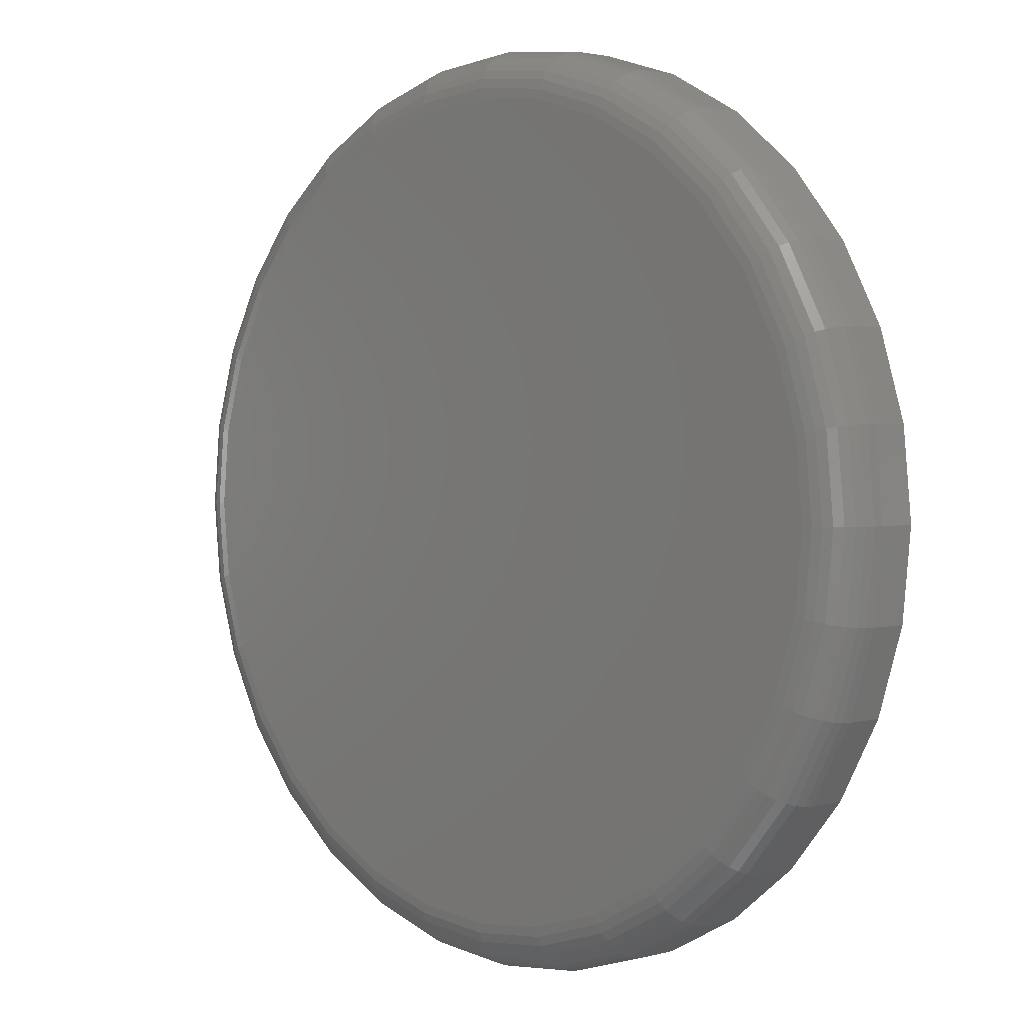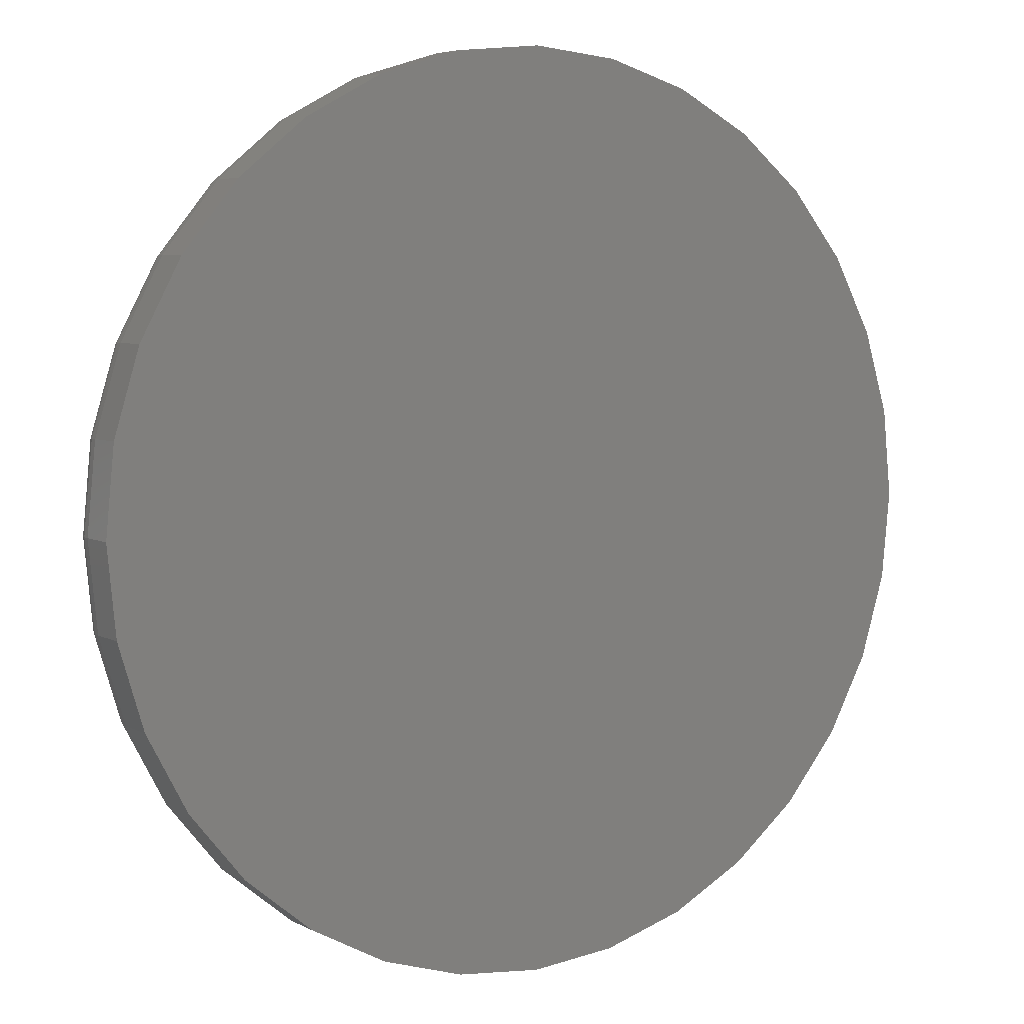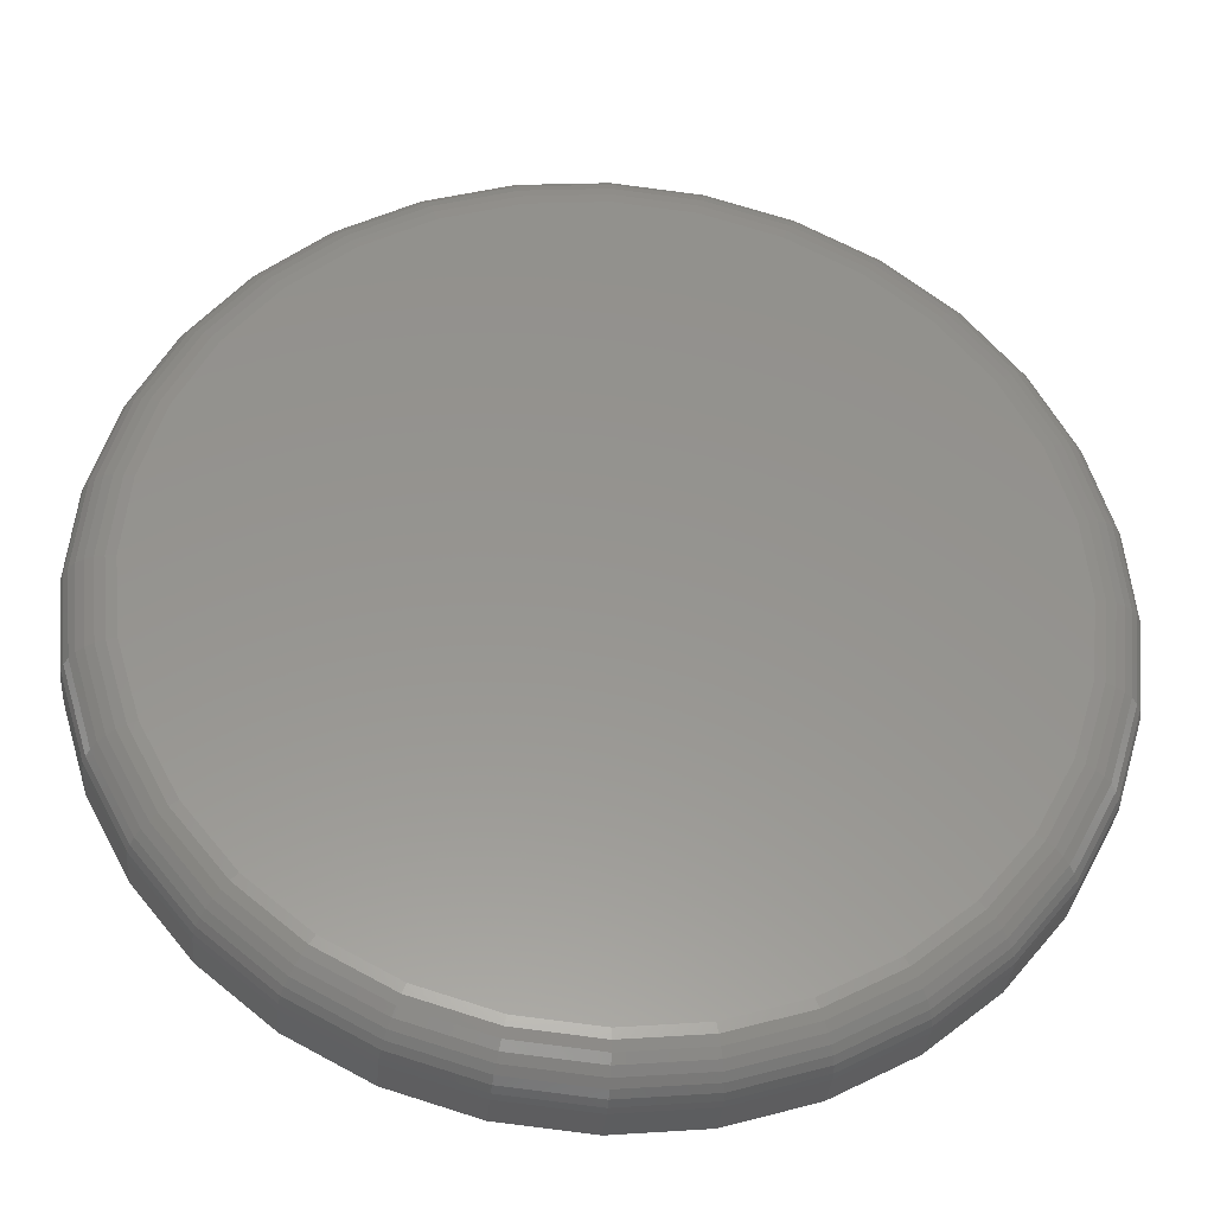
<metadata>
{"format":"stl","ext":"stl","renderer":"f3d","projection":"perspective","resolution":1024,"background":"white","views":[{"elev":2.2,"azim":45.6,"up":"+Y"},{"elev":5.4,"azim":147.2,"up":"+Y"},{"elev":-32.9,"azim":-4.7,"up":"+Y"}]}
</metadata>
<code>
# stl→obj: 320 verts, 636 faces
v -0.08436 0.3773 0.08594
v 0.06677 0.3773 0.08594
v -0.008799 0.3847 0.08594
v 0.1394 0.3552 0.08594
v -0.157 0.3552 0.08594
v 0.2064 0.3194 0.08594
v -0.224 0.3194 0.08594
v 0.2651 0.2713 0.08594
v -0.2827 0.2713 0.08594
v 0.3133 0.2126 0.08594
v -0.3309 0.2126 0.08594
v 0.3491 0.1456 0.08594
v -0.3667 0.1456 0.08594
v 0.3711 0.07293 0.08594
v -0.3887 0.07293 0.08594
v 0.3785 -0.002632 0.08594
v -0.3961 -0.002632 0.08594
v 0.3711 -0.0782 0.08594
v -0.3887 -0.0782 0.08594
v 0.3491 -0.1509 0.08594
v -0.3667 -0.1509 0.08594
v 0.3133 -0.2178 0.08594
v -0.3309 -0.2178 0.08594
v 0.2651 -0.2765 0.08594
v -0.2827 -0.2765 0.08594
v 0.2064 -0.3247 0.08594
v -0.224 -0.3247 0.08594
v 0.1394 -0.3605 0.08594
v -0.157 -0.3605 0.08594
v 0.06677 -0.3825 0.08594
v -0.08436 -0.3825 0.08594
v -0.008799 -0.39 0.08594
v 0.4254 -0.002632 0
v 0.4254 -0.002632 0.03906
v 0.4171 -0.08734 0
v 0.4171 -0.08734 0.03906
v 0.3924 -0.1688 0
v 0.3924 -0.1688 0.03906
v 0.3522 -0.2439 0
v 0.3522 -0.2439 0.03906
v 0.2982 -0.3097 0
v 0.2982 -0.3097 0.03906
v 0.2324 -0.3637 0
v 0.2324 -0.3637 0.03906
v 0.1574 -0.4038 0
v 0.1574 -0.4038 0.03906
v 0.07591 -0.4285 0
v 0.07591 -0.4285 0.03906
v -0.008799 -0.4368 0
v -0.008799 -0.4368 0.03906
v -0.09351 -0.4285 0
v -0.09351 -0.4285 0.03906
v -0.175 -0.4038 0
v -0.175 -0.4038 0.03906
v -0.25 -0.3637 0
v -0.25 -0.3637 0.03906
v -0.3158 -0.3097 0
v -0.3158 -0.3097 0.03906
v -0.3698 -0.2439 0
v -0.3698 -0.2439 0.03906
v -0.41 -0.1688 0
v -0.41 -0.1688 0.03906
v -0.4347 -0.08734 0
v -0.4347 -0.08734 0.03906
v -0.443 -0.002632 0
v -0.443 -0.002632 0.03906
v -0.4347 0.08208 0
v -0.4347 0.08208 0.03906
v -0.41 0.1635 0
v -0.41 0.1635 0.03906
v -0.3698 0.2386 0
v -0.3698 0.2386 0.03906
v -0.3158 0.3044 0
v -0.3158 0.3044 0.03906
v -0.25 0.3584 0
v -0.25 0.3584 0.03906
v -0.175 0.3985 0
v -0.175 0.3985 0.03906
v -0.09351 0.4232 0
v -0.09351 0.4232 0.03906
v -0.008799 0.4316 0
v -0.008799 0.4316 0.03906
v 0.07591 0.4232 0
v 0.07591 0.4232 0.03906
v 0.1574 0.3985 0
v 0.1574 0.3985 0.03906
v 0.2324 0.3584 0
v 0.2324 0.3584 0.03906
v 0.2982 0.3044 0
v 0.2982 0.3044 0.03906
v 0.3522 0.2386 0
v 0.3522 0.2386 0.03906
v 0.3924 0.1635 0
v 0.3924 0.1635 0.03906
v 0.4171 0.08208 0
v 0.4171 0.08208 0.03906
v 0.3877 -0.002632 0.08504
v 0.3801 -0.07998 0.08504
v 0.3965 -0.002632 0.08237
v 0.3887 -0.0817 0.08237
v 0.4046 -0.002632 0.07804
v 0.3966 -0.08328 0.07804
v 0.4117 -0.002632 0.07221
v 0.4036 -0.08466 0.07221
v 0.4175 -0.002632 0.0651
v 0.4093 -0.0858 0.0651
v 0.4218 -0.002632 0.057
v 0.4136 -0.08665 0.057
v 0.4245 -0.002632 0.04821
v 0.4162 -0.08717 0.04821
v -0.3977 -0.07998 0.08504
v -0.4053 -0.002632 0.08504
v -0.4063 -0.0817 0.08237
v -0.4141 -0.002632 0.08237
v -0.4142 -0.08328 0.07804
v -0.4222 -0.002632 0.07804
v -0.4212 -0.08466 0.07221
v -0.4293 -0.002632 0.07221
v -0.4269 -0.0858 0.0651
v -0.4351 -0.002632 0.0651
v -0.4312 -0.08665 0.057
v -0.4394 -0.002632 0.057
v -0.4338 -0.08717 0.04821
v -0.4421 -0.002632 0.04821
v -0.3751 -0.1544 0.08504
v -0.3832 -0.1577 0.08237
v -0.3907 -0.1608 0.07804
v -0.3973 -0.1635 0.07221
v -0.4027 -0.1658 0.0651
v -0.4067 -0.1674 0.057
v -0.4091 -0.1685 0.04821
v -0.3385 -0.2229 0.08504
v -0.3458 -0.2278 0.08237
v -0.3525 -0.2323 0.07804
v -0.3584 -0.2362 0.07221
v -0.3633 -0.2395 0.0651
v -0.3669 -0.2419 0.057
v -0.3691 -0.2434 0.04821
v -0.2892 -0.283 0.08504
v -0.2954 -0.2892 0.08237
v -0.3011 -0.2949 0.07804
v -0.3061 -0.3 0.07221
v -0.3102 -0.3041 0.0651
v -0.3133 -0.3071 0.057
v -0.3152 -0.309 0.04821
v -0.2291 -0.3323 0.08504
v -0.234 -0.3396 0.08237
v -0.2385 -0.3463 0.07804
v -0.2424 -0.3522 0.07221
v -0.2456 -0.3571 0.0651
v -0.2481 -0.3607 0.057
v -0.2495 -0.3629 0.04821
v -0.1605 -0.3689 0.08504
v -0.1639 -0.3771 0.08237
v -0.167 -0.3845 0.07804
v -0.1697 -0.3911 0.07221
v -0.1719 -0.3965 0.0651
v -0.1736 -0.4005 0.057
v -0.1746 -0.403 0.04821
v -0.08615 -0.3915 0.08504
v -0.08786 -0.4001 0.08237
v -0.08945 -0.4081 0.07804
v -0.09083 -0.415 0.07221
v -0.09197 -0.4208 0.0651
v -0.09281 -0.425 0.057
v -0.09333 -0.4276 0.04821
v -0.008799 -0.3991 0.08504
v -0.008799 -0.4079 0.08237
v -0.008799 -0.416 0.07804
v -0.008799 -0.4231 0.07221
v -0.008799 -0.4289 0.0651
v -0.008799 -0.4333 0.057
v -0.008799 -0.4359 0.04821
v 0.06855 -0.3915 0.08504
v 0.07027 -0.4001 0.08237
v 0.07185 -0.4081 0.07804
v 0.07323 -0.415 0.07221
v 0.07437 -0.4208 0.0651
v 0.07521 -0.425 0.057
v 0.07574 -0.4276 0.04821
v 0.1429 -0.3689 0.08504
v 0.1463 -0.3771 0.08237
v 0.1494 -0.3845 0.07804
v 0.1521 -0.3911 0.07221
v 0.1543 -0.3965 0.0651
v 0.156 -0.4005 0.057
v 0.157 -0.403 0.04821
v 0.2115 -0.3323 0.08504
v 0.2164 -0.3396 0.08237
v 0.2209 -0.3463 0.07804
v 0.2248 -0.3522 0.07221
v 0.228 -0.3571 0.0651
v 0.2305 -0.3607 0.057
v 0.2319 -0.3629 0.04821
v 0.2716 -0.283 0.08504
v 0.2778 -0.2892 0.08237
v 0.2835 -0.2949 0.07804
v 0.2885 -0.3 0.07221
v 0.2926 -0.3041 0.0651
v 0.2957 -0.3071 0.057
v 0.2976 -0.309 0.04821
v 0.3209 -0.2229 0.08504
v 0.3282 -0.2278 0.08237
v 0.3349 -0.2323 0.07804
v 0.3408 -0.2362 0.07221
v 0.3457 -0.2395 0.0651
v 0.3493 -0.2419 0.057
v 0.3515 -0.2434 0.04821
v 0.3575 -0.1544 0.08504
v 0.3656 -0.1577 0.08237
v 0.3731 -0.1608 0.07804
v 0.3797 -0.1635 0.07221
v 0.3851 -0.1658 0.0651
v 0.3891 -0.1674 0.057
v 0.3915 -0.1685 0.04821
v -0.3977 0.07472 0.08504
v -0.4063 0.07643 0.08237
v -0.4142 0.07801 0.07804
v -0.4212 0.0794 0.07221
v -0.4269 0.08054 0.0651
v -0.4312 0.08138 0.057
v -0.4338 0.0819 0.04821
v 0.3801 0.07472 0.08504
v 0.3887 0.07643 0.08237
v 0.3966 0.07801 0.07804
v 0.4036 0.0794 0.07221
v 0.4093 0.08054 0.0651
v 0.4136 0.08138 0.057
v 0.4162 0.0819 0.04821
v 0.3575 0.1491 0.08504
v 0.3656 0.1525 0.08237
v 0.3731 0.1556 0.07804
v 0.3797 0.1583 0.07221
v 0.3851 0.1605 0.0651
v 0.3891 0.1622 0.057
v 0.3915 0.1632 0.04821
v 0.3209 0.2176 0.08504
v 0.3282 0.2225 0.08237
v 0.3349 0.227 0.07804
v 0.3408 0.231 0.07221
v 0.3457 0.2342 0.0651
v 0.3493 0.2366 0.057
v 0.3515 0.2381 0.04821
v 0.2716 0.2777 0.08504
v 0.2778 0.2839 0.08237
v 0.2835 0.2897 0.07804
v 0.2885 0.2947 0.07221
v 0.2926 0.2988 0.0651
v 0.2957 0.3019 0.057
v 0.2976 0.3038 0.04821
v 0.2115 0.327 0.08504
v 0.2164 0.3343 0.08237
v 0.2209 0.3411 0.07804
v 0.2248 0.347 0.07221
v 0.228 0.3518 0.0651
v 0.2305 0.3554 0.057
v 0.2319 0.3577 0.04821
v 0.1429 0.3637 0.08504
v 0.1463 0.3718 0.08237
v 0.1494 0.3793 0.07804
v 0.1521 0.3858 0.07221
v 0.1543 0.3912 0.0651
v 0.156 0.3952 0.057
v 0.157 0.3977 0.04821
v 0.06855 0.3862 0.08504
v 0.07027 0.3949 0.08237
v 0.07185 0.4028 0.07804
v 0.07323 0.4098 0.07221
v 0.07437 0.4155 0.0651
v 0.07521 0.4197 0.057
v 0.07574 0.4224 0.04821
v -0.008799 0.3938 0.08504
v -0.008799 0.4026 0.08237
v -0.008799 0.4107 0.07804
v -0.008799 0.4178 0.07221
v -0.008799 0.4237 0.0651
v -0.008799 0.428 0.057
v -0.008799 0.4307 0.04821
v -0.08615 0.3862 0.08504
v -0.08786 0.3949 0.08237
v -0.08945 0.4028 0.07804
v -0.09083 0.4098 0.07221
v -0.09197 0.4155 0.0651
v -0.09281 0.4197 0.057
v -0.09333 0.4224 0.04821
v -0.1605 0.3637 0.08504
v -0.1639 0.3718 0.08237
v -0.167 0.3793 0.07804
v -0.1697 0.3858 0.07221
v -0.1719 0.3912 0.0651
v -0.1736 0.3952 0.057
v -0.1746 0.3977 0.04821
v -0.2291 0.327 0.08504
v -0.234 0.3343 0.08237
v -0.2385 0.3411 0.07804
v -0.2424 0.347 0.07221
v -0.2456 0.3518 0.0651
v -0.2481 0.3554 0.057
v -0.2495 0.3577 0.04821
v -0.2892 0.2777 0.08504
v -0.2954 0.2839 0.08237
v -0.3011 0.2897 0.07804
v -0.3061 0.2947 0.07221
v -0.3102 0.2988 0.0651
v -0.3133 0.3019 0.057
v -0.3152 0.3038 0.04821
v -0.3385 0.2176 0.08504
v -0.3458 0.2225 0.08237
v -0.3525 0.227 0.07804
v -0.3584 0.231 0.07221
v -0.3633 0.2342 0.0651
v -0.3669 0.2366 0.057
v -0.3691 0.2381 0.04821
v -0.3751 0.1491 0.08504
v -0.3832 0.1525 0.08237
v -0.3907 0.1556 0.07804
v -0.3973 0.1583 0.07221
v -0.4027 0.1605 0.0651
v -0.4067 0.1622 0.057
v -0.4091 0.1632 0.04821
f 1 2 3
f 2 1 4
f 4 1 5
f 4 5 6
f 6 5 7
f 6 7 8
f 8 7 9
f 8 9 10
f 10 9 11
f 10 11 12
f 12 11 13
f 12 13 14
f 14 13 15
f 14 15 16
f 16 15 17
f 16 17 18
f 18 17 19
f 18 19 20
f 20 19 21
f 20 21 22
f 22 21 23
f 22 23 24
f 24 23 25
f 24 25 26
f 26 25 27
f 26 27 28
f 28 27 29
f 28 29 30
f 30 29 31
f 30 31 32
f 33 34 35
f 35 34 36
f 35 36 37
f 37 36 38
f 37 38 39
f 39 38 40
f 39 40 41
f 41 40 42
f 41 42 43
f 43 42 44
f 43 44 45
f 45 44 46
f 45 46 47
f 47 46 48
f 47 48 49
f 49 48 50
f 49 50 51
f 51 50 52
f 51 52 53
f 53 52 54
f 53 54 55
f 55 54 56
f 55 56 57
f 57 56 58
f 57 58 59
f 59 58 60
f 59 60 61
f 61 60 62
f 61 62 63
f 63 62 64
f 63 64 65
f 65 64 66
f 65 66 67
f 67 66 68
f 67 68 69
f 69 68 70
f 69 70 71
f 71 70 72
f 71 72 73
f 73 72 74
f 73 74 75
f 75 74 76
f 75 76 77
f 77 76 78
f 77 78 79
f 79 78 80
f 79 80 81
f 81 80 82
f 81 82 83
f 83 82 84
f 83 84 85
f 85 84 86
f 85 86 87
f 87 86 88
f 87 88 89
f 89 88 90
f 89 90 91
f 91 90 92
f 91 92 93
f 93 92 94
f 93 94 95
f 95 94 96
f 95 96 33
f 33 96 34
f 16 18 97
f 97 18 98
f 97 98 99
f 99 98 100
f 99 100 101
f 101 100 102
f 101 102 103
f 103 102 104
f 103 104 105
f 105 104 106
f 105 106 107
f 107 106 108
f 107 108 109
f 109 108 110
f 109 110 34
f 34 110 36
f 19 17 111
f 111 17 112
f 111 112 113
f 113 112 114
f 113 114 115
f 115 114 116
f 115 116 117
f 117 116 118
f 117 118 119
f 119 118 120
f 119 120 121
f 121 120 122
f 121 122 123
f 123 122 124
f 123 124 64
f 64 124 66
f 21 19 125
f 125 19 111
f 125 111 126
f 126 111 113
f 126 113 127
f 127 113 115
f 127 115 128
f 128 115 117
f 128 117 129
f 129 117 119
f 129 119 130
f 130 119 121
f 130 121 131
f 131 121 123
f 131 123 62
f 62 123 64
f 23 21 132
f 132 21 125
f 132 125 133
f 133 125 126
f 133 126 134
f 134 126 127
f 134 127 135
f 135 127 128
f 135 128 136
f 136 128 129
f 136 129 137
f 137 129 130
f 137 130 138
f 138 130 131
f 138 131 60
f 60 131 62
f 25 23 139
f 139 23 132
f 139 132 140
f 140 132 133
f 140 133 141
f 141 133 134
f 141 134 142
f 142 134 135
f 142 135 143
f 143 135 136
f 143 136 144
f 144 136 137
f 144 137 145
f 145 137 138
f 145 138 58
f 58 138 60
f 27 25 146
f 146 25 139
f 146 139 147
f 147 139 140
f 147 140 148
f 148 140 141
f 148 141 149
f 149 141 142
f 149 142 150
f 150 142 143
f 150 143 151
f 151 143 144
f 151 144 152
f 152 144 145
f 152 145 56
f 56 145 58
f 29 27 153
f 153 27 146
f 153 146 154
f 154 146 147
f 154 147 155
f 155 147 148
f 155 148 156
f 156 148 149
f 156 149 157
f 157 149 150
f 157 150 158
f 158 150 151
f 158 151 159
f 159 151 152
f 159 152 54
f 54 152 56
f 31 29 160
f 160 29 153
f 160 153 161
f 161 153 154
f 161 154 162
f 162 154 155
f 162 155 163
f 163 155 156
f 163 156 164
f 164 156 157
f 164 157 165
f 165 157 158
f 165 158 166
f 166 158 159
f 166 159 52
f 52 159 54
f 32 31 167
f 167 31 160
f 167 160 168
f 168 160 161
f 168 161 169
f 169 161 162
f 169 162 170
f 170 162 163
f 170 163 171
f 171 163 164
f 171 164 172
f 172 164 165
f 172 165 173
f 173 165 166
f 173 166 50
f 50 166 52
f 30 32 174
f 174 32 167
f 174 167 175
f 175 167 168
f 175 168 176
f 176 168 169
f 176 169 177
f 177 169 170
f 177 170 178
f 178 170 171
f 178 171 179
f 179 171 172
f 179 172 180
f 180 172 173
f 180 173 48
f 48 173 50
f 28 30 181
f 181 30 174
f 181 174 182
f 182 174 175
f 182 175 183
f 183 175 176
f 183 176 184
f 184 176 177
f 184 177 185
f 185 177 178
f 185 178 186
f 186 178 179
f 186 179 187
f 187 179 180
f 187 180 46
f 46 180 48
f 26 28 188
f 188 28 181
f 188 181 189
f 189 181 182
f 189 182 190
f 190 182 183
f 190 183 191
f 191 183 184
f 191 184 192
f 192 184 185
f 192 185 193
f 193 185 186
f 193 186 194
f 194 186 187
f 194 187 44
f 44 187 46
f 24 26 195
f 195 26 188
f 195 188 196
f 196 188 189
f 196 189 197
f 197 189 190
f 197 190 198
f 198 190 191
f 198 191 199
f 199 191 192
f 199 192 200
f 200 192 193
f 200 193 201
f 201 193 194
f 201 194 42
f 42 194 44
f 22 24 202
f 202 24 195
f 202 195 203
f 203 195 196
f 203 196 204
f 204 196 197
f 204 197 205
f 205 197 198
f 205 198 206
f 206 198 199
f 206 199 207
f 207 199 200
f 207 200 208
f 208 200 201
f 208 201 40
f 40 201 42
f 20 22 209
f 209 22 202
f 209 202 210
f 210 202 203
f 210 203 211
f 211 203 204
f 211 204 212
f 212 204 205
f 212 205 213
f 213 205 206
f 213 206 214
f 214 206 207
f 214 207 215
f 215 207 208
f 215 208 38
f 38 208 40
f 18 20 98
f 98 20 209
f 98 209 100
f 100 209 210
f 100 210 102
f 102 210 211
f 102 211 104
f 104 211 212
f 104 212 106
f 106 212 213
f 106 213 108
f 108 213 214
f 108 214 110
f 110 214 215
f 110 215 36
f 36 215 38
f 17 15 112
f 112 15 216
f 112 216 114
f 114 216 217
f 114 217 116
f 116 217 218
f 116 218 118
f 118 218 219
f 118 219 120
f 120 219 220
f 120 220 122
f 122 220 221
f 122 221 124
f 124 221 222
f 124 222 66
f 66 222 68
f 14 16 223
f 223 16 97
f 223 97 224
f 224 97 99
f 224 99 225
f 225 99 101
f 225 101 226
f 226 101 103
f 226 103 227
f 227 103 105
f 227 105 228
f 228 105 107
f 228 107 229
f 229 107 109
f 229 109 96
f 96 109 34
f 12 14 230
f 230 14 223
f 230 223 231
f 231 223 224
f 231 224 232
f 232 224 225
f 232 225 233
f 233 225 226
f 233 226 234
f 234 226 227
f 234 227 235
f 235 227 228
f 235 228 236
f 236 228 229
f 236 229 94
f 94 229 96
f 10 12 237
f 237 12 230
f 237 230 238
f 238 230 231
f 238 231 239
f 239 231 232
f 239 232 240
f 240 232 233
f 240 233 241
f 241 233 234
f 241 234 242
f 242 234 235
f 242 235 243
f 243 235 236
f 243 236 92
f 92 236 94
f 8 10 244
f 244 10 237
f 244 237 245
f 245 237 238
f 245 238 246
f 246 238 239
f 246 239 247
f 247 239 240
f 247 240 248
f 248 240 241
f 248 241 249
f 249 241 242
f 249 242 250
f 250 242 243
f 250 243 90
f 90 243 92
f 6 8 251
f 251 8 244
f 251 244 252
f 252 244 245
f 252 245 253
f 253 245 246
f 253 246 254
f 254 246 247
f 254 247 255
f 255 247 248
f 255 248 256
f 256 248 249
f 256 249 257
f 257 249 250
f 257 250 88
f 88 250 90
f 4 6 258
f 258 6 251
f 258 251 259
f 259 251 252
f 259 252 260
f 260 252 253
f 260 253 261
f 261 253 254
f 261 254 262
f 262 254 255
f 262 255 263
f 263 255 256
f 263 256 264
f 264 256 257
f 264 257 86
f 86 257 88
f 2 4 265
f 265 4 258
f 265 258 266
f 266 258 259
f 266 259 267
f 267 259 260
f 267 260 268
f 268 260 261
f 268 261 269
f 269 261 262
f 269 262 270
f 270 262 263
f 270 263 271
f 271 263 264
f 271 264 84
f 84 264 86
f 3 2 272
f 272 2 265
f 272 265 273
f 273 265 266
f 273 266 274
f 274 266 267
f 274 267 275
f 275 267 268
f 275 268 276
f 276 268 269
f 276 269 277
f 277 269 270
f 277 270 278
f 278 270 271
f 278 271 82
f 82 271 84
f 1 3 279
f 279 3 272
f 279 272 280
f 280 272 273
f 280 273 281
f 281 273 274
f 281 274 282
f 282 274 275
f 282 275 283
f 283 275 276
f 283 276 284
f 284 276 277
f 284 277 285
f 285 277 278
f 285 278 80
f 80 278 82
f 5 1 286
f 286 1 279
f 286 279 287
f 287 279 280
f 287 280 288
f 288 280 281
f 288 281 289
f 289 281 282
f 289 282 290
f 290 282 283
f 290 283 291
f 291 283 284
f 291 284 292
f 292 284 285
f 292 285 78
f 78 285 80
f 7 5 293
f 293 5 286
f 293 286 294
f 294 286 287
f 294 287 295
f 295 287 288
f 295 288 296
f 296 288 289
f 296 289 297
f 297 289 290
f 297 290 298
f 298 290 291
f 298 291 299
f 299 291 292
f 299 292 76
f 76 292 78
f 9 7 300
f 300 7 293
f 300 293 301
f 301 293 294
f 301 294 302
f 302 294 295
f 302 295 303
f 303 295 296
f 303 296 304
f 304 296 297
f 304 297 305
f 305 297 298
f 305 298 306
f 306 298 299
f 306 299 74
f 74 299 76
f 11 9 307
f 307 9 300
f 307 300 308
f 308 300 301
f 308 301 309
f 309 301 302
f 309 302 310
f 310 302 303
f 310 303 311
f 311 303 304
f 311 304 312
f 312 304 305
f 312 305 313
f 313 305 306
f 313 306 72
f 72 306 74
f 13 11 314
f 314 11 307
f 314 307 315
f 315 307 308
f 315 308 316
f 316 308 309
f 316 309 317
f 317 309 310
f 317 310 318
f 318 310 311
f 318 311 319
f 319 311 312
f 319 312 320
f 320 312 313
f 320 313 70
f 70 313 72
f 15 13 216
f 216 13 314
f 216 314 217
f 217 314 315
f 217 315 218
f 218 315 316
f 218 316 219
f 219 316 317
f 219 317 220
f 220 317 318
f 220 318 221
f 221 318 319
f 221 319 222
f 222 319 320
f 222 320 68
f 68 320 70
f 81 83 79
f 49 51 47
f 47 51 53
f 47 53 45
f 45 53 55
f 45 55 43
f 43 55 57
f 43 57 41
f 41 57 59
f 41 59 39
f 39 59 61
f 39 61 37
f 37 61 63
f 37 63 35
f 35 63 65
f 35 65 33
f 33 65 67
f 33 67 95
f 95 67 69
f 95 69 93
f 93 69 71
f 93 71 91
f 91 71 73
f 91 73 89
f 89 73 75
f 89 75 87
f 87 75 77
f 87 77 85
f 85 77 79
f 85 79 83

</code>
